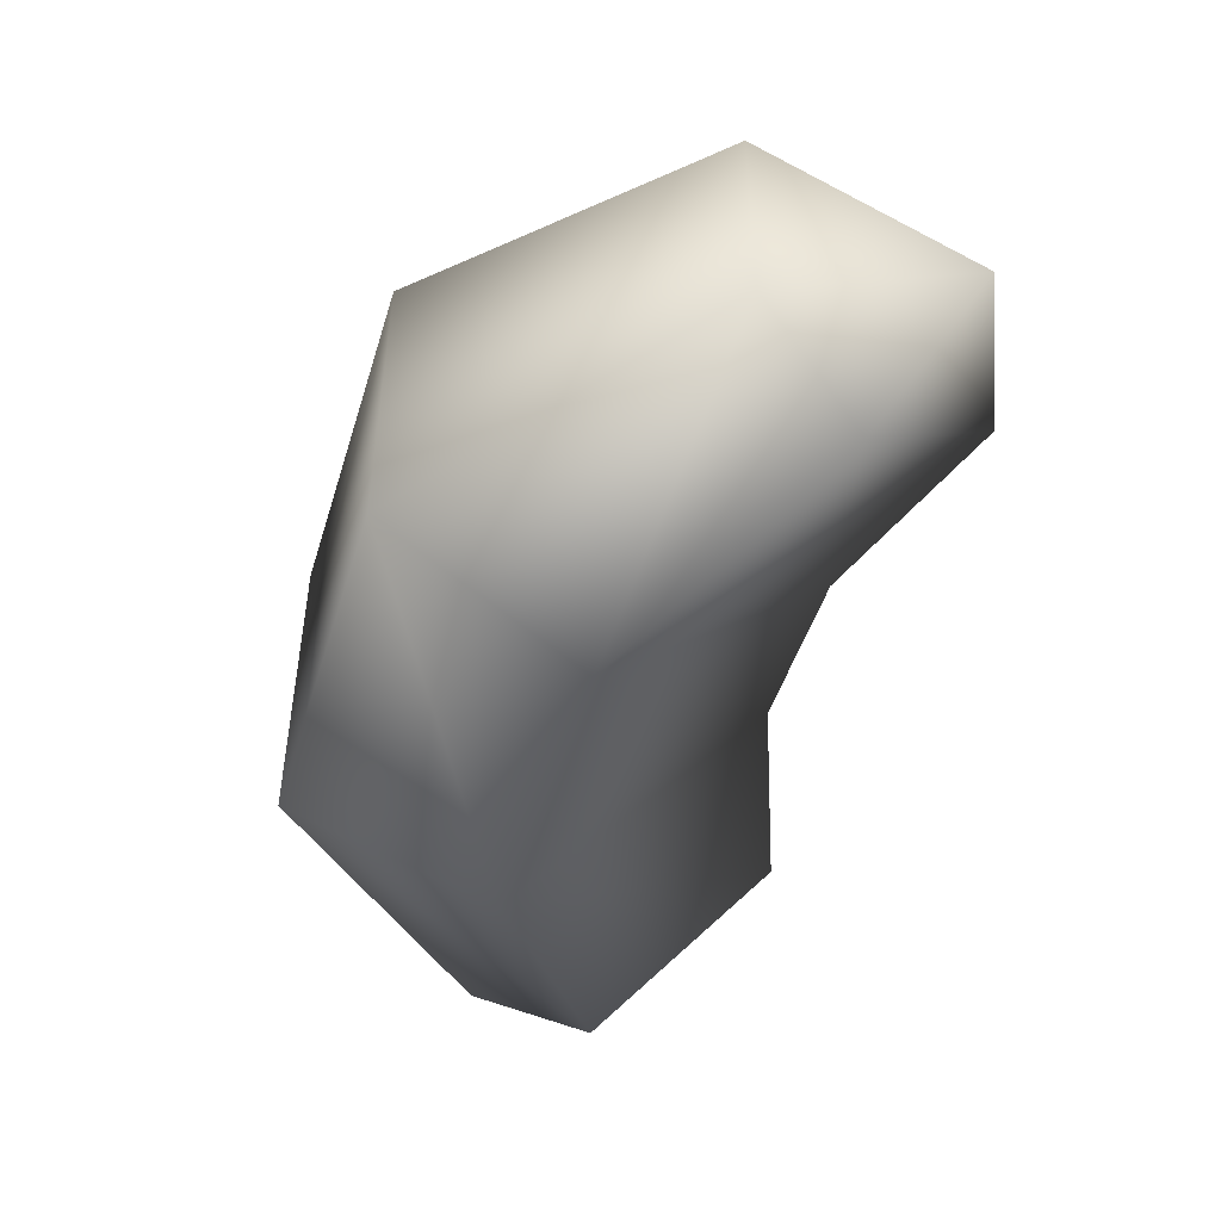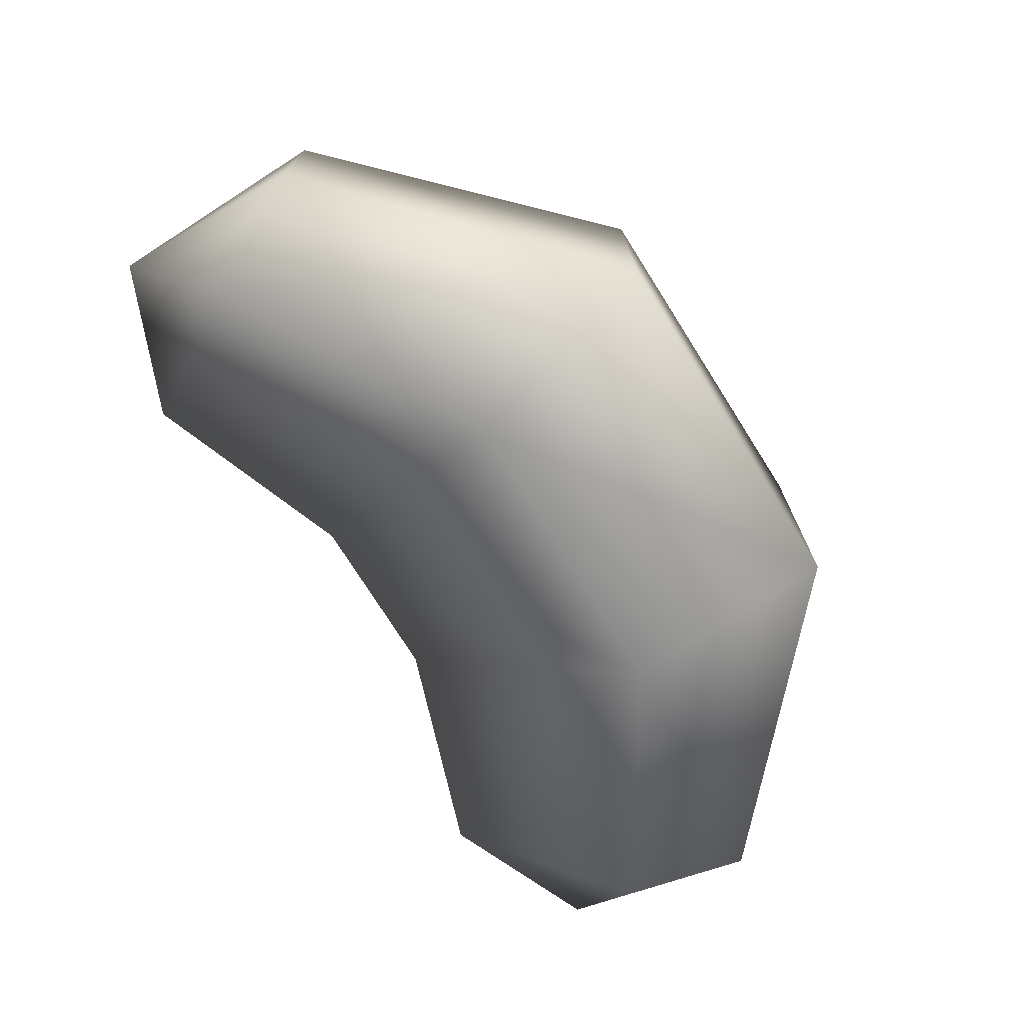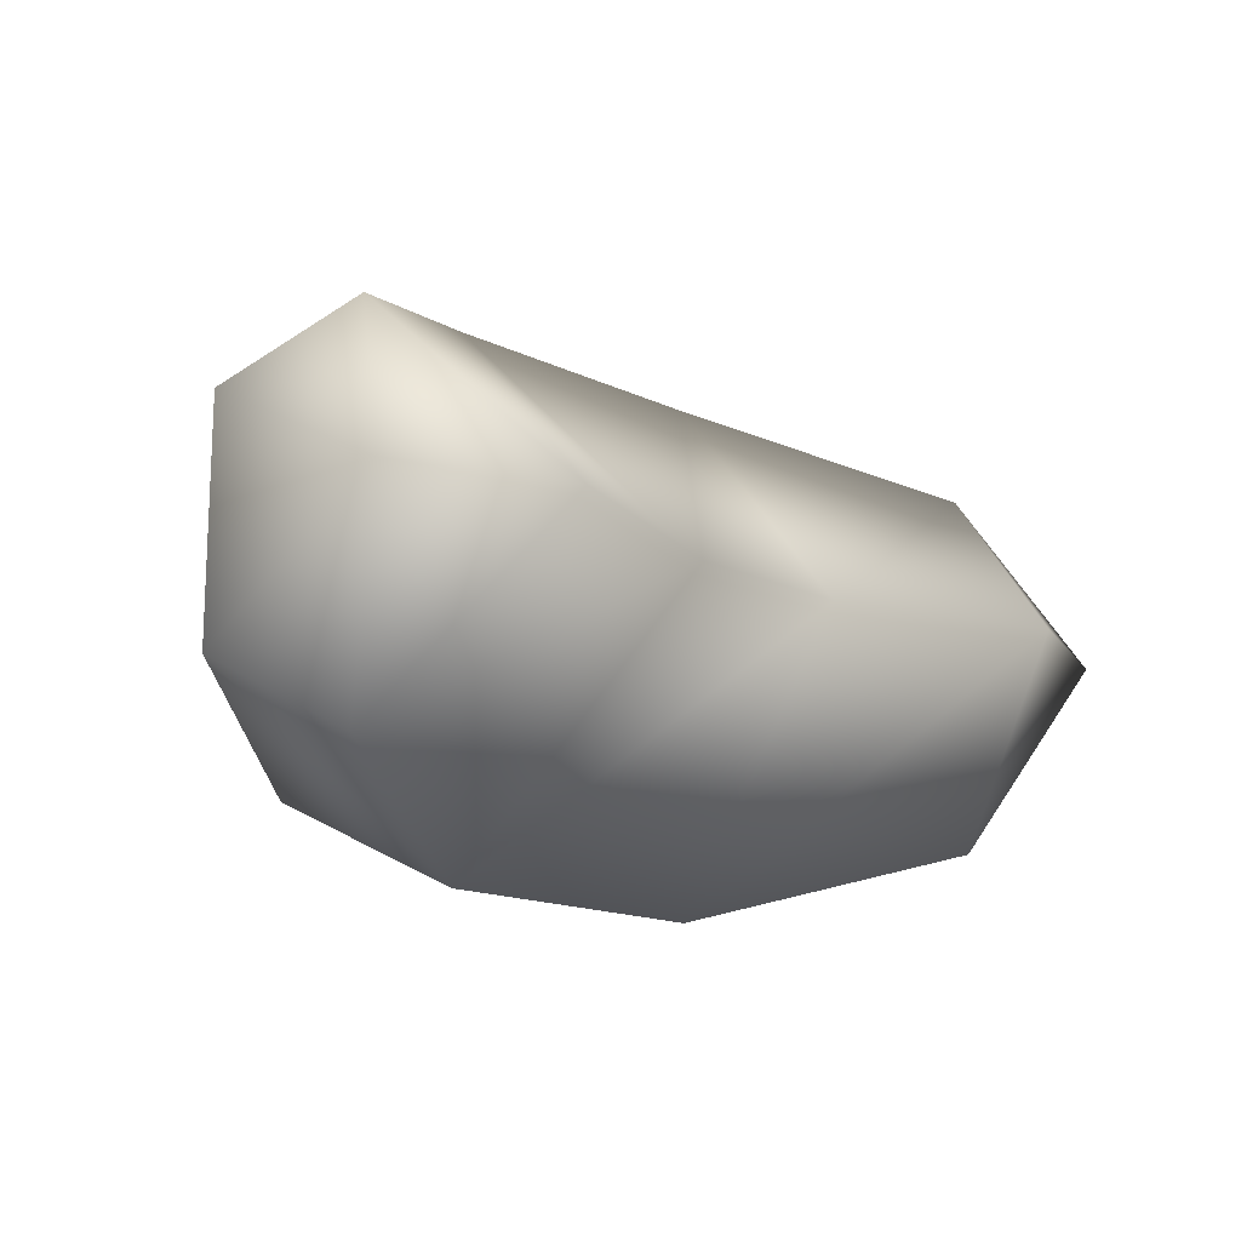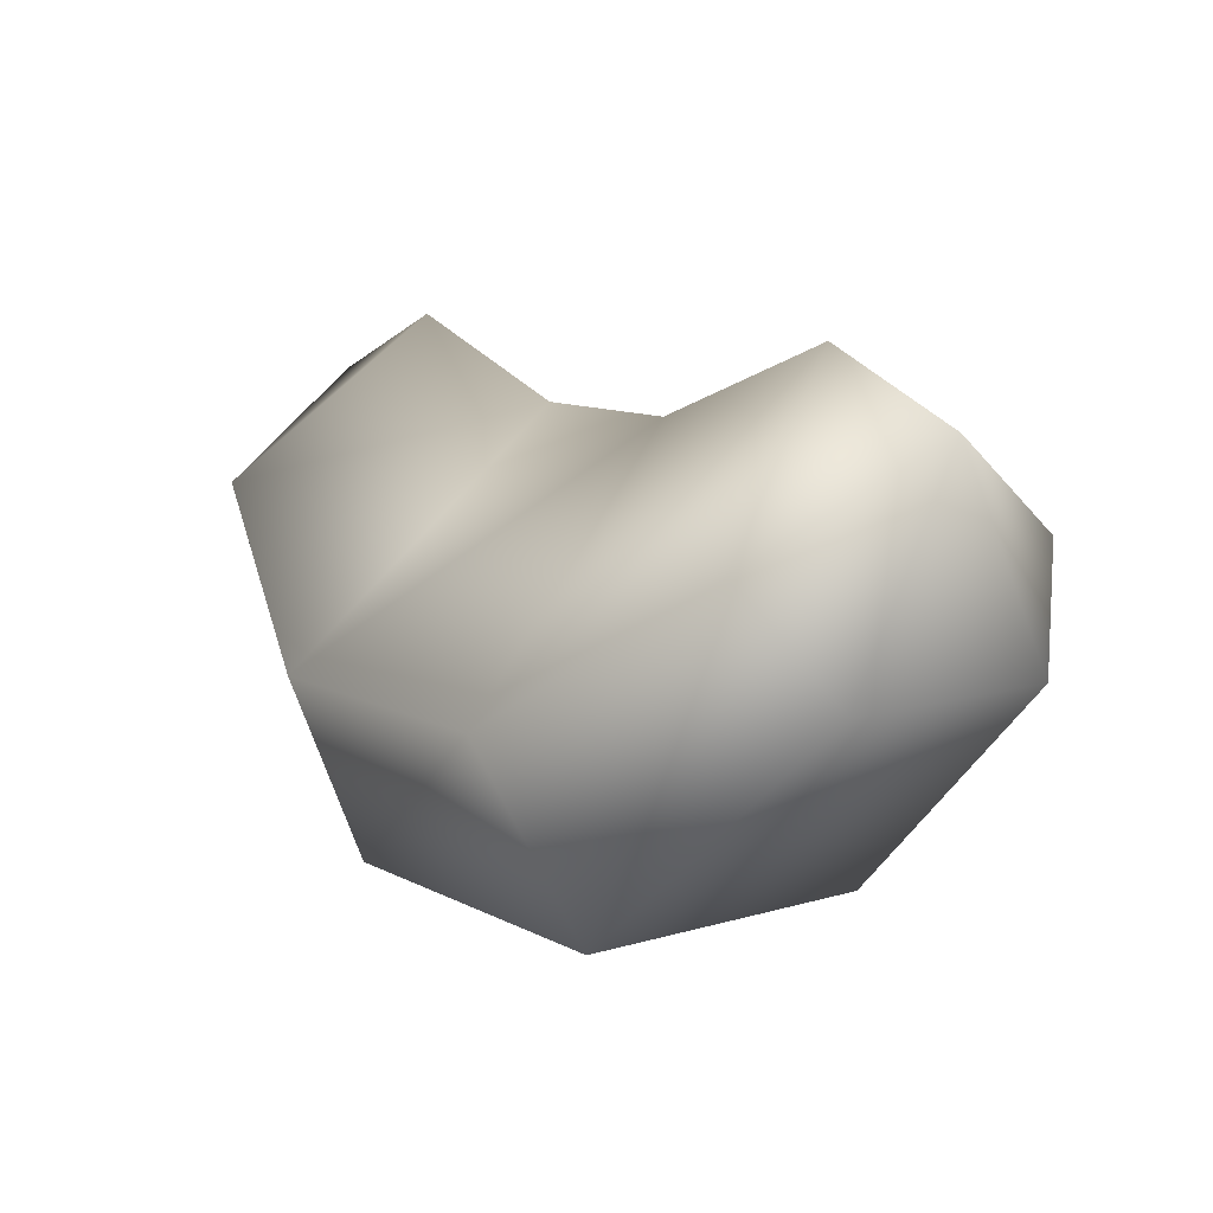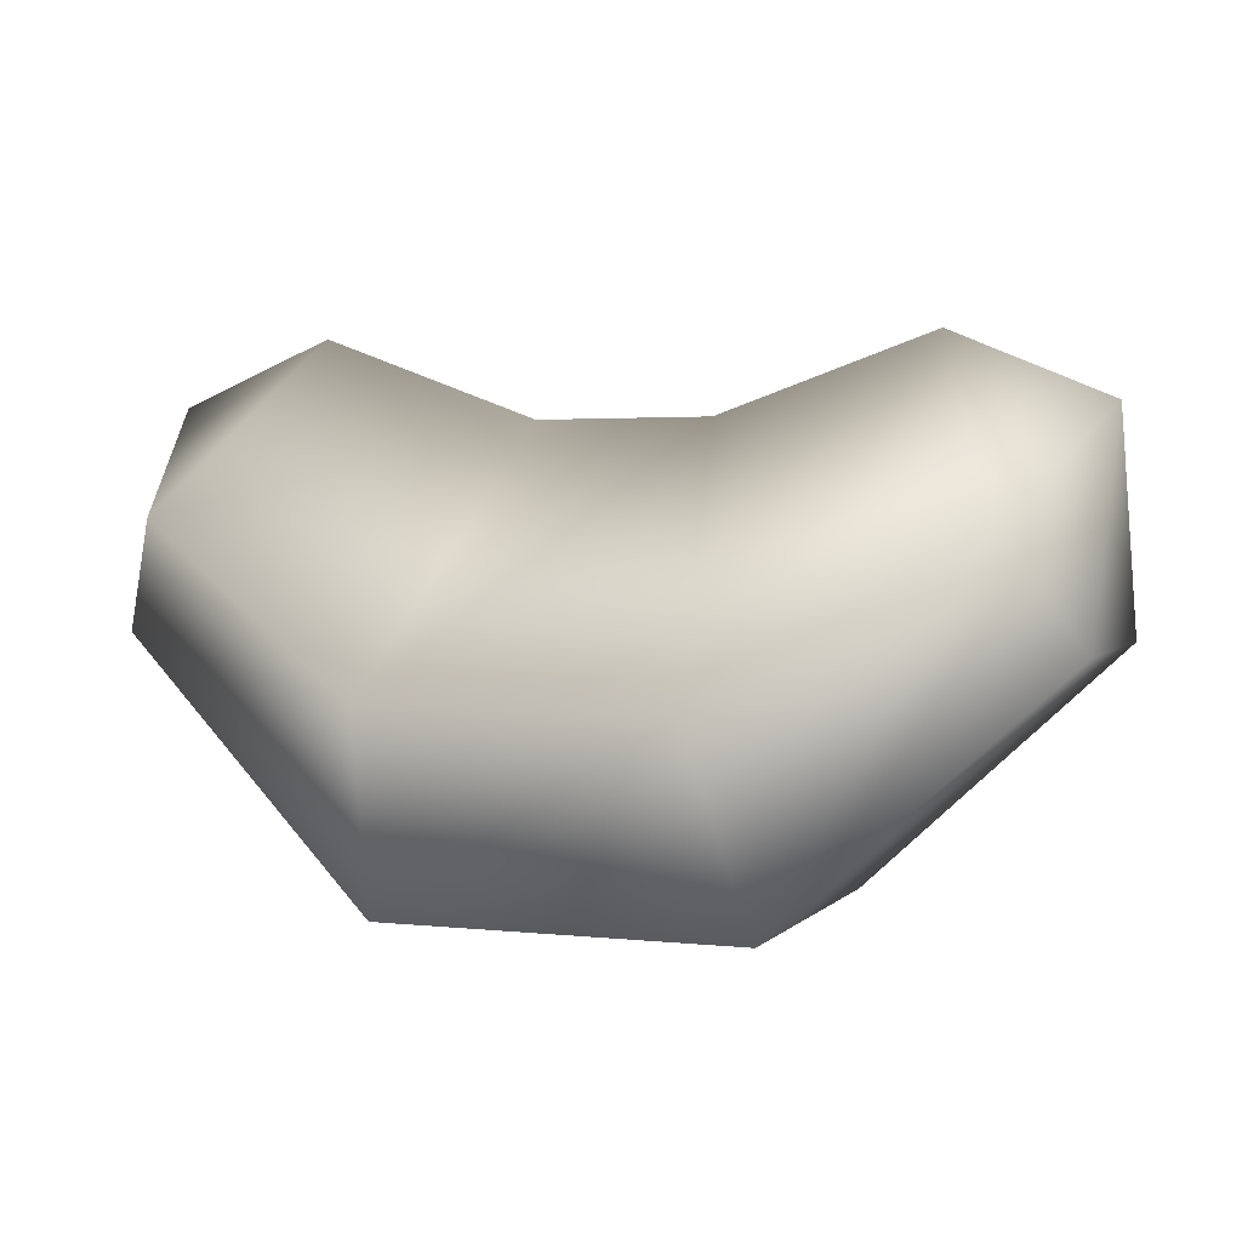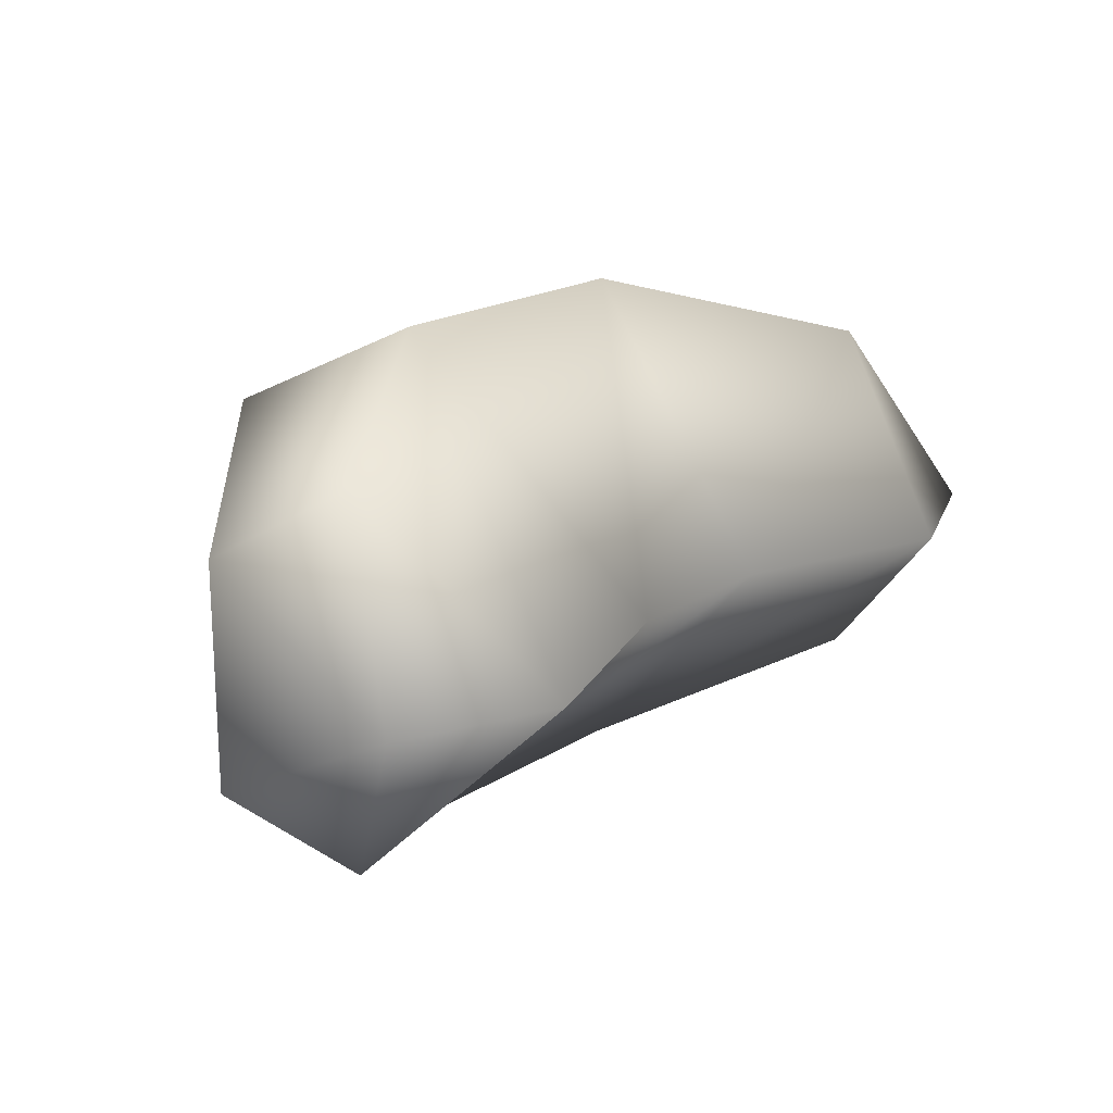
<metadata>
{"format":"obj","ext":"obj","renderer":"f3d","projection":"perspective","resolution":1024,"background":"white","views":[{"elev":-48.0,"azim":73.4,"up":"+Z"},{"elev":-73.8,"azim":-57.5,"up":"+Z"},{"elev":-15.3,"azim":134.9,"up":"+Z"},{"elev":9.8,"azim":-127.5,"up":"+Y"},{"elev":3.4,"azim":21.2,"up":"+Y"},{"elev":18.8,"azim":129.9,"up":"+Z"}]}
</metadata>
<code>
o T1L7M002_12
v 0.2754 0.126 -0.001953
v 0.1807 0.165 -0.001953
v 0.2344 0.0625 -0.1123
v 0.2734 -0.003906 -0.06934
v 0.2734 -0.003906 0.06641
v 0.2344 0.0625 0.1094
v 0.05176 0.1191 -0.001953
v 0.08887 -0.03027 -0.1592
v 0.1094 -0.1543 -0.09863
v 0.1094 -0.1543 0.0957
v 0.08887 -0.03027 0.1562
v -0.05371 0.1182 -0.001953
v -0.09082 -0.03125 -0.1592
v -0.1113 -0.1553 -0.09863
v -0.1113 -0.1553 0.0957
v -0.09082 -0.03125 0.1562
v -0.1855 0.166 -0.001953
v -0.2393 0.06348 -0.1123
v -0.2773 -0.00293 -0.06934
v -0.2773 -0.00293 0.06641
v -0.2393 0.06348 0.1094
v -0.2793 0.127 -0.001953
f 7 2 3 8
f 8 3 4 9
f 9 4 5 10
f 10 5 6 11
f 11 6 2 7
f 12 7 8 13
f 13 8 9 14
f 14 9 10 15
f 15 10 11 16
f 16 11 7 12
f 17 12 13 18
f 18 13 14 19
f 19 14 15 20
f 20 15 16 21
f 21 16 12 17
f 2 1 3
f 3 1 4
f 4 1 5
f 5 1 6
f 6 1 2
f 18 22 17
f 19 22 18
f 20 22 19
f 21 22 20
f 17 22 21

</code>
